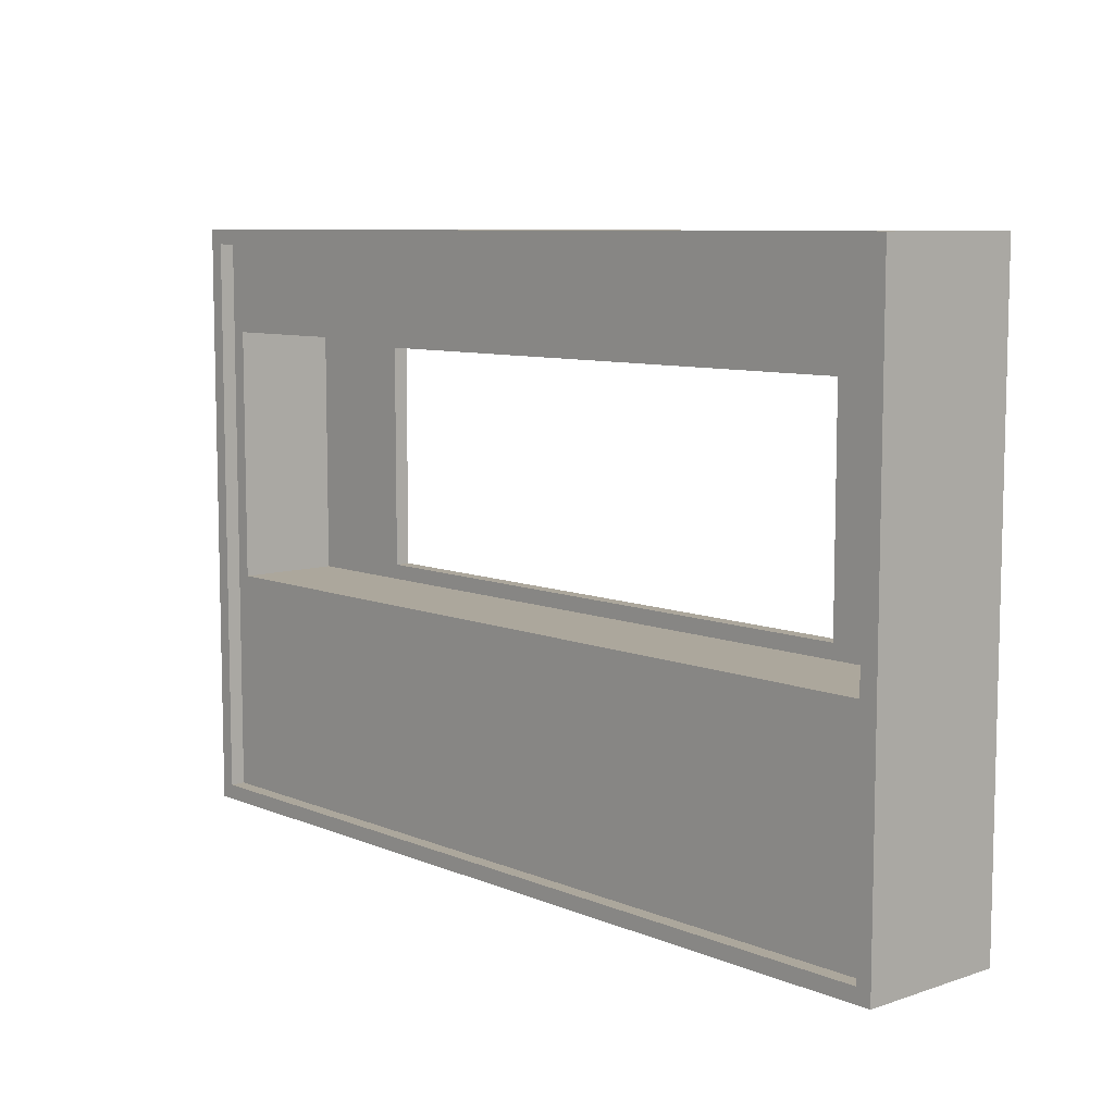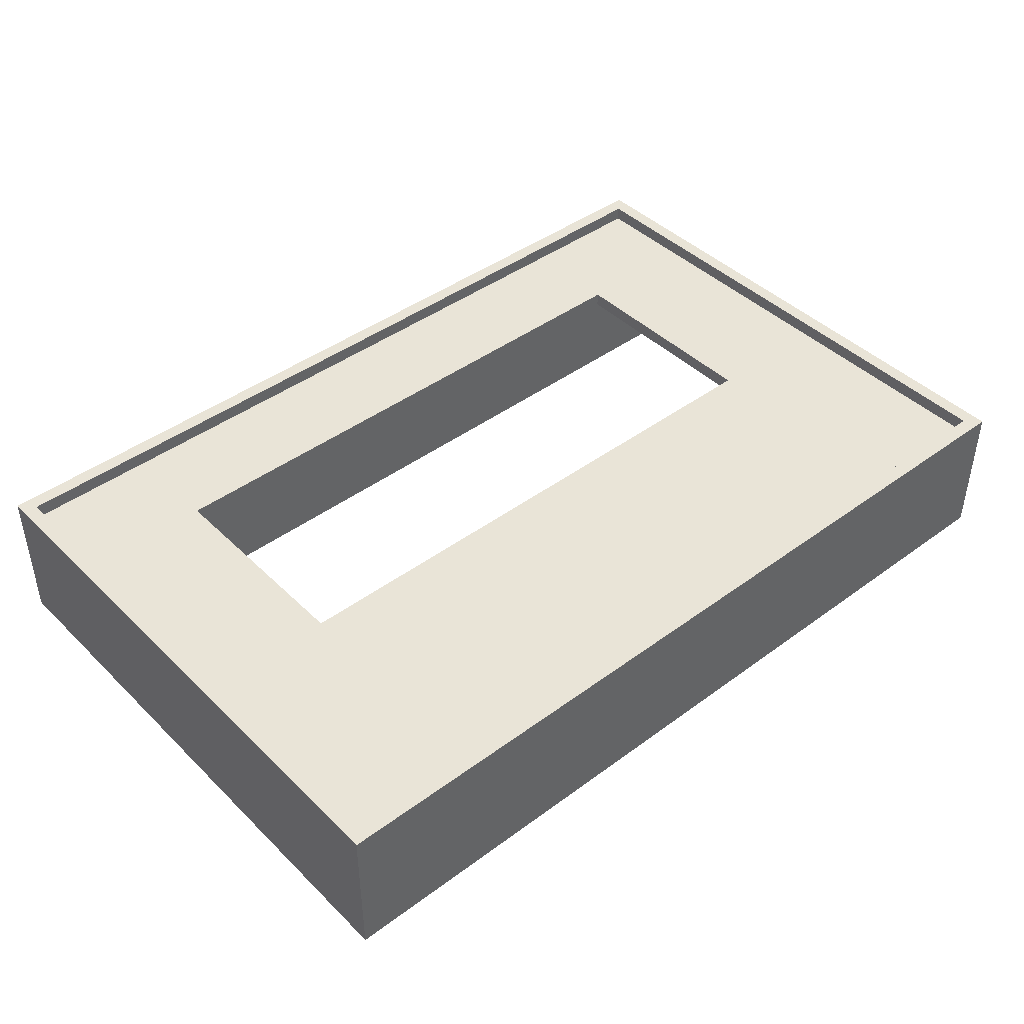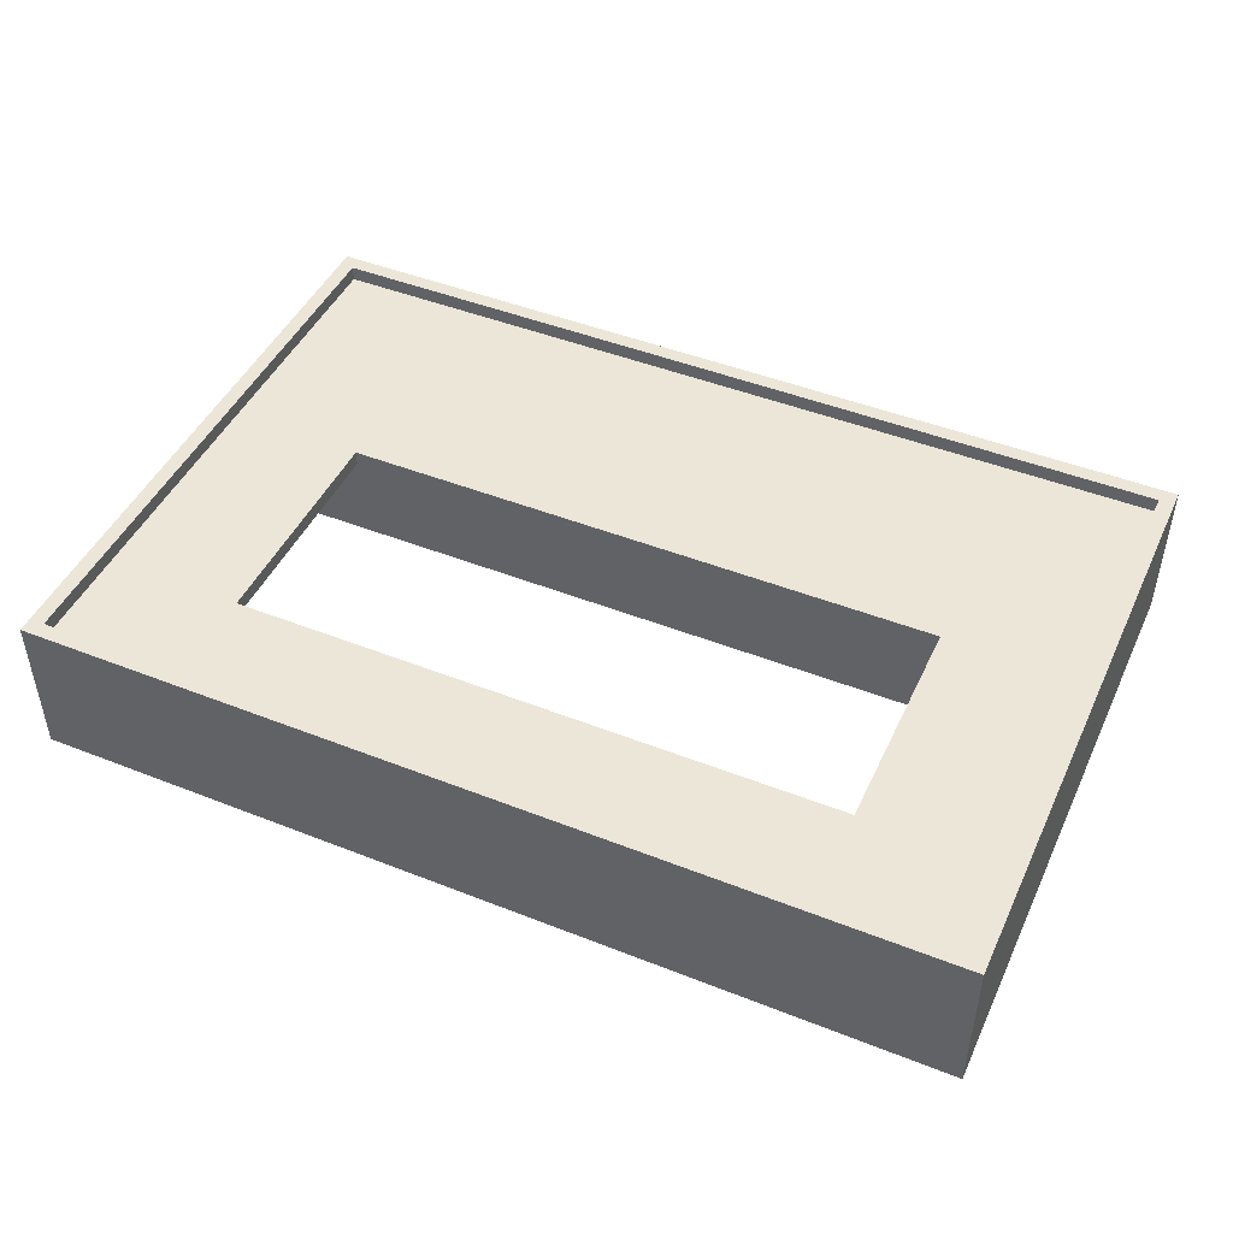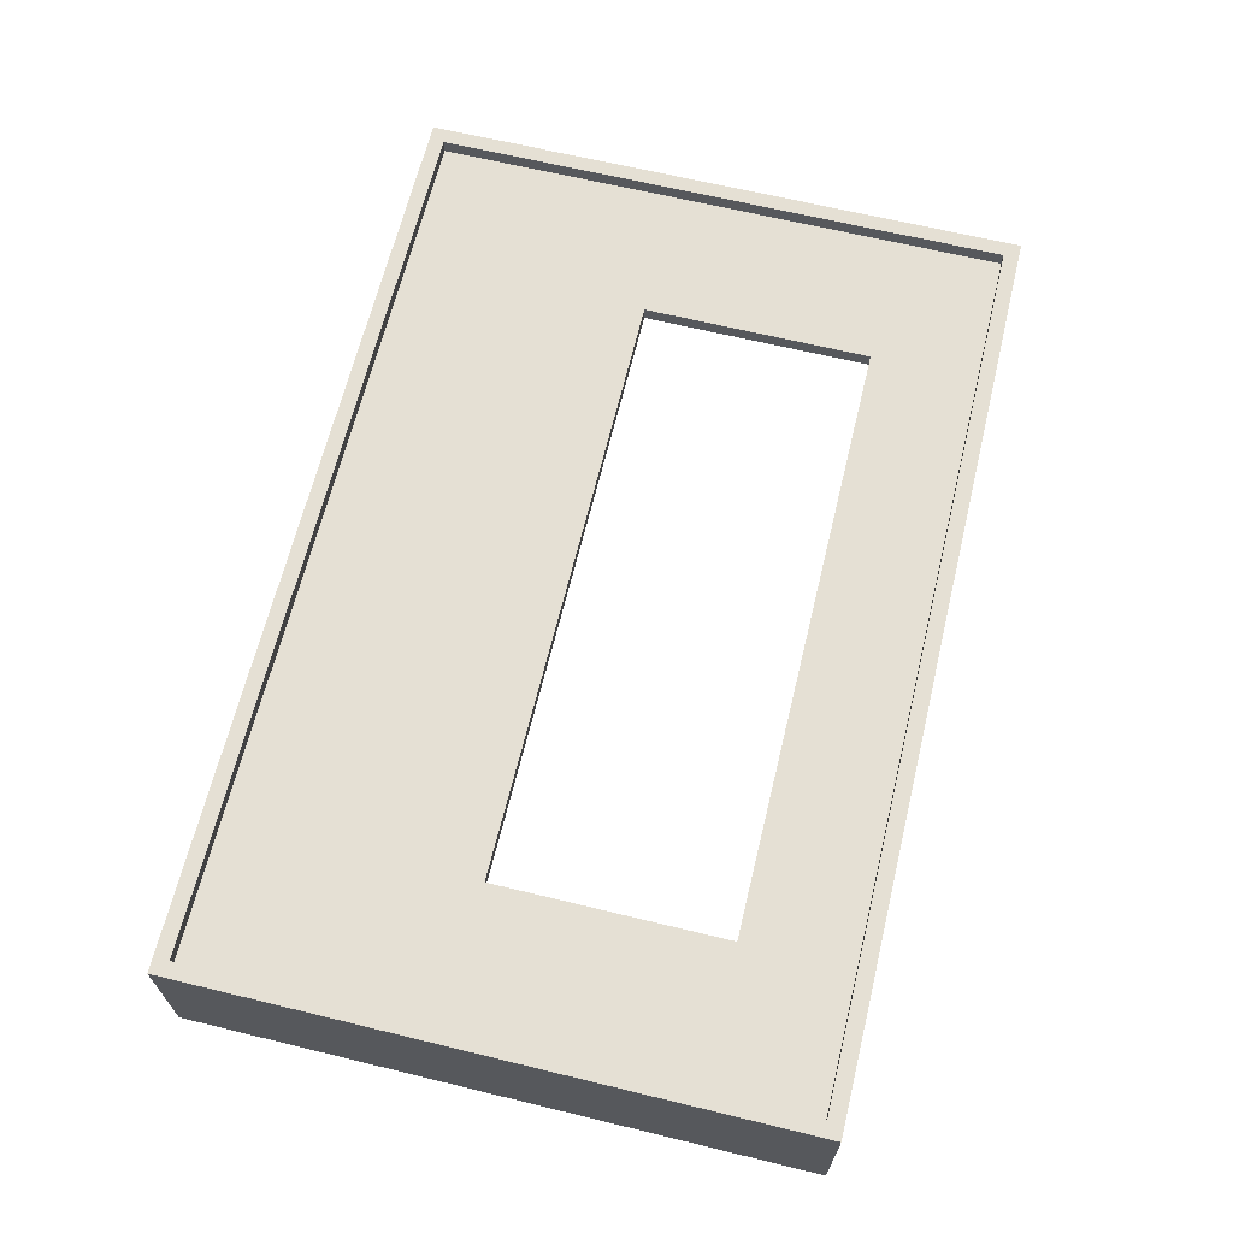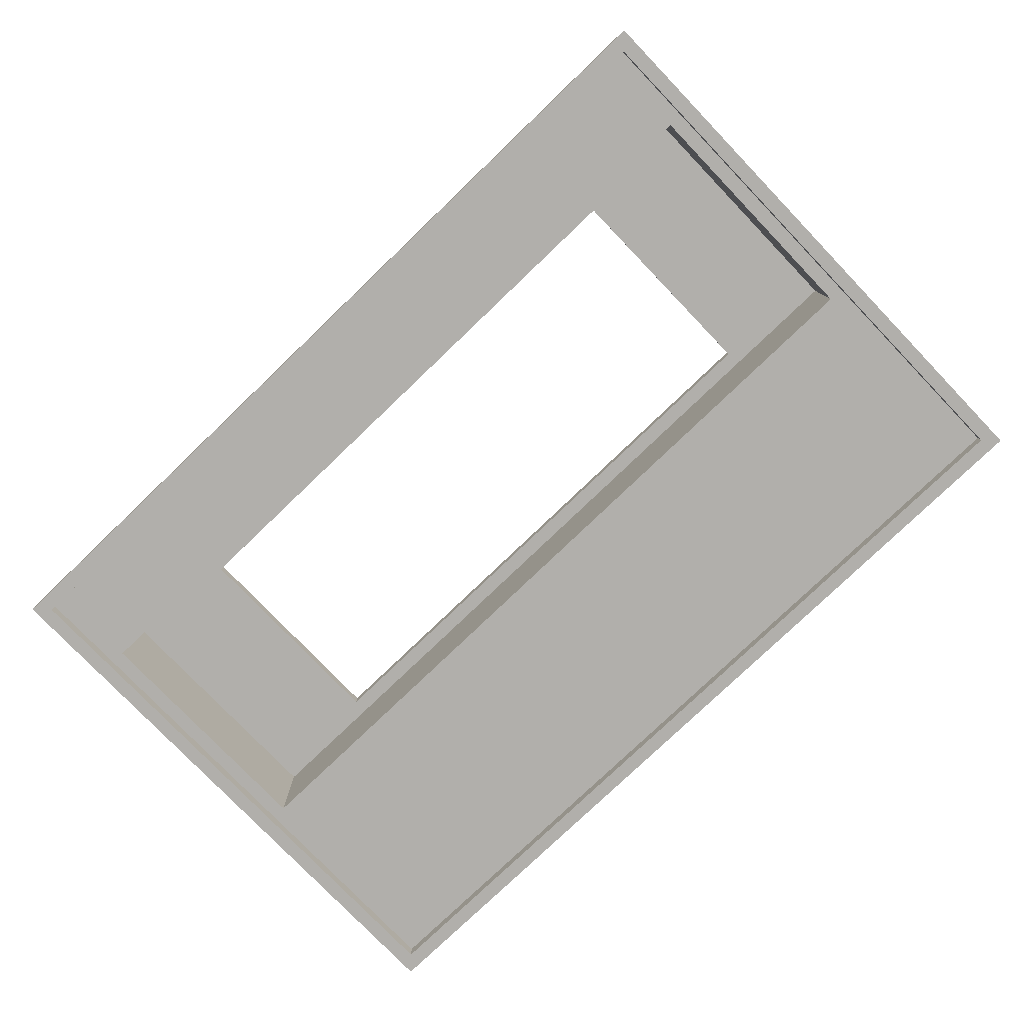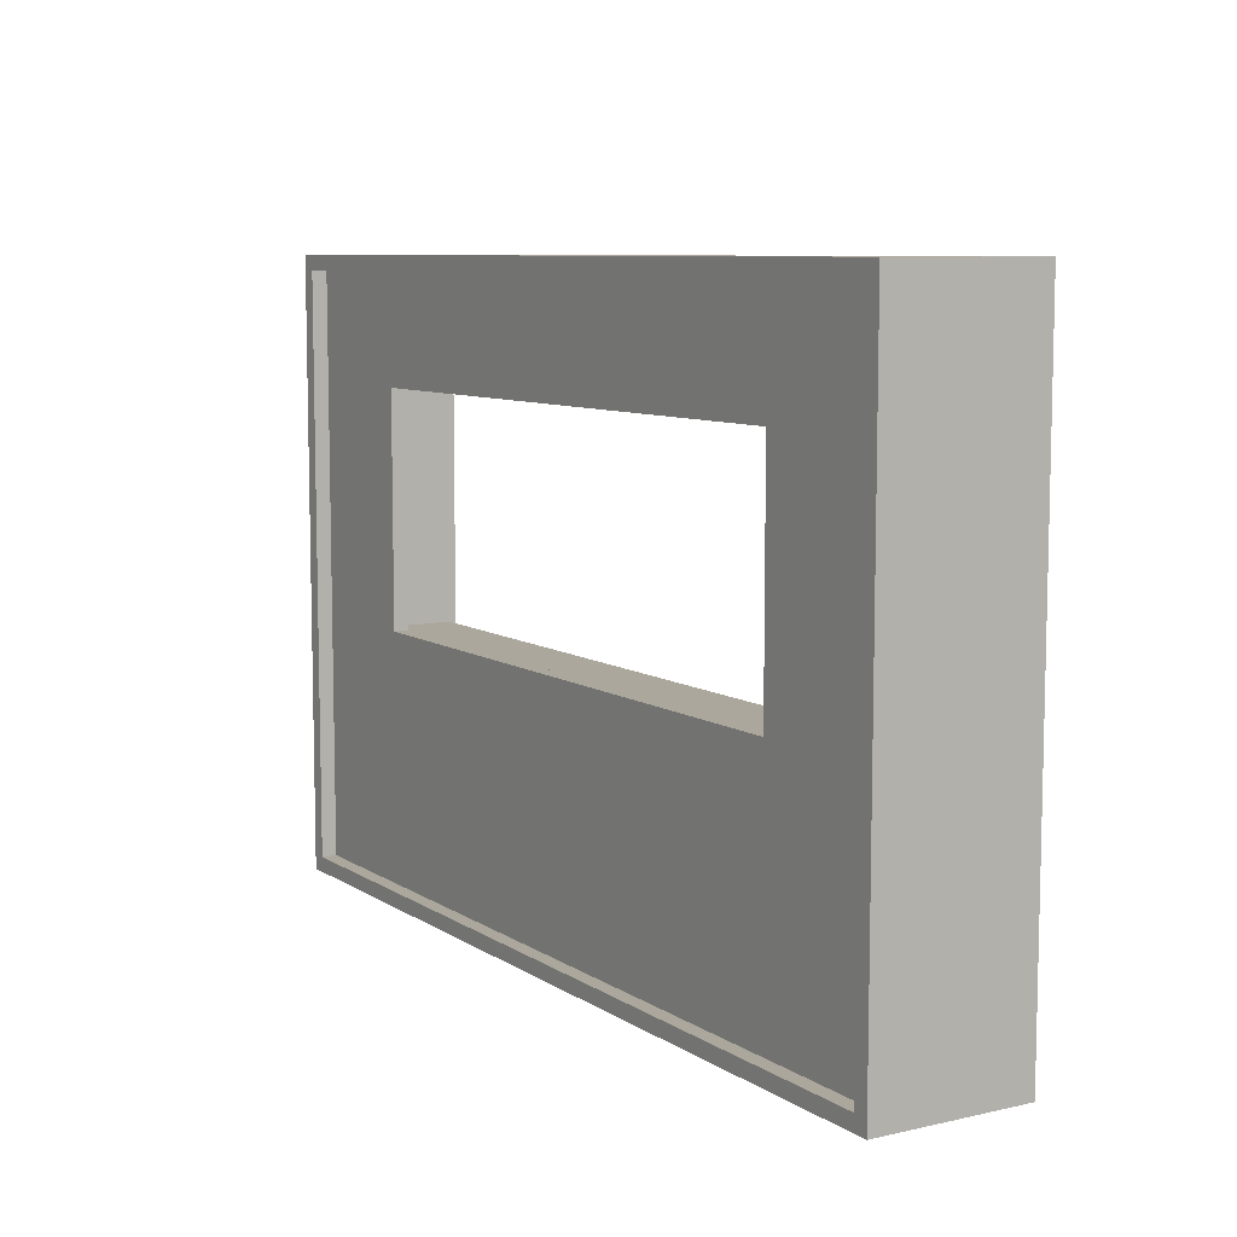
<metadata>
{"format":"obj","ext":"obj","renderer":"f3d","projection":"perspective","resolution":1024,"background":"white","views":[{"elev":8.3,"azim":-131.8,"up":"+Y"},{"elev":43.1,"azim":-41.2,"up":"+Z"},{"elev":46.3,"azim":-155.7,"up":"+Z"},{"elev":65.7,"azim":103.7,"up":"+Z"},{"elev":-78.3,"azim":-136.2,"up":"+Z"},{"elev":8.3,"azim":58.6,"up":"+Y"}]}
</metadata>
<code>
v -30 0 5
v -30 0 -5
v -30 40 5
v -30 40 -5
f -2 -3 -4
f -1 -3 -2
v 20 17 4
v 20 17 3
v 20 32 4
v 20 32 3
f -2 -3 -4
f -1 -3 -2
v 28 16 3
v 28 16 -4
v 28 33 3
v 28 33 -4
f -2 -3 -4
f -1 -3 -2
v 29 1 5
v 29 1 4
v 29 1 -4
v 29 1 -5
v 29 39 5
v 29 39 4
v 29 39 -4
v 29 39 -5
f -4 -7 -8
f -3 -7 -4
f -2 -5 -6
f -1 -5 -2
v -29 1 5
v -29 1 4
v -29 1 -4
v -29 1 -5
v -29 39 5
v -29 39 4
v -29 39 -4
v -29 39 -5
f -8 -7 -4
f -4 -7 -3
f -6 -5 -2
f -2 -5 -1
v -28 16 3
v -28 16 -4
v -28 33 3
v -28 33 -4
f -4 -3 -2
f -2 -3 -1
v -20 17 4
v -20 17 3
v -20 32 4
v -20 32 3
f -4 -3 -2
f -2 -3 -1
v 30 0 5
v 30 0 -5
v 30 40 5
v 30 40 -5
f -4 -3 -2
f -2 -3 -1
v -30 0 5
v -30 40 5
v -29 1 5
v -29 39 5
v 29 1 5
v 29 39 5
v 30 0 5
v 30 40 5
f -6 -7 -8
f -5 -7 -6
f -4 -6 -8
f -3 -7 -5
f -2 -4 -8
f -2 -3 -4
f -1 -7 -3
f -1 -3 -2
v -29 1 4
v -29 39 4
v -21 16 4
v -21 33 4
v -20 17 4
v -20 32 4
v 20 17 4
v 20 32 4
v 21 16 4
v 21 33 4
v 29 1 4
v 29 39 4
f -10 -11 -12
f -9 -11 -10
f -8 -9 -10
f -7 -9 -8
f -6 -8 -10
f -5 -9 -7
f -4 -10 -12
f -4 -5 -6
f -4 -6 -10
f -3 -9 -5
f -3 -5 -4
f -3 -11 -9
f -2 -4 -12
f -2 -3 -4
f -1 -11 -3
f -1 -3 -2
v -28 16 3
v -28 33 3
v -21 16 3
v -21 33 3
v -20 17 3
v -20 32 3
v 20 17 3
v 20 32 3
v 21 16 3
v 21 33 3
v 28 16 3
v 28 33 3
f -12 -11 -10
f -10 -11 -9
f -10 -9 -8
f -8 -9 -7
f -10 -8 -6
f -7 -9 -5
f -10 -6 -4
f -6 -5 -4
f -5 -9 -3
f -4 -5 -3
f -4 -3 -2
f -2 -3 -1
v -29 1 -4
v -29 39 -4
v -28 16 -4
v -28 33 -4
v 28 16 -4
v 28 33 -4
v 29 1 -4
v 29 39 -4
f -8 -7 -6
f -6 -7 -5
f -8 -6 -4
f -5 -7 -3
f -8 -4 -2
f -4 -3 -2
f -3 -7 -1
f -2 -3 -1
v -30 0 -5
v -30 40 -5
v -29 1 -5
v -29 39 -5
v 29 1 -5
v 29 39 -5
v 30 0 -5
v 30 40 -5
f -8 -7 -6
f -6 -7 -5
f -8 -6 -4
f -5 -7 -3
f -8 -4 -2
f -4 -3 -2
f -3 -7 -1
f -2 -3 -1
v -30 0 5
v 30 0 5
v -30 0 -5
v 30 0 -5
f -2 -3 -4
f -1 -3 -2
v -20 32 4
v 20 32 4
v -20 32 3
v 20 32 3
f -2 -3 -4
f -1 -3 -2
v -28 33 3
v -21 33 3
v 21 33 3
v 28 33 3
v -28 33 -4
v 28 33 -4
f -2 -5 -6
f -2 -3 -4
f -2 -4 -5
f -1 -3 -2
v -29 39 5
v 29 39 5
v -29 39 4
v 29 39 4
v -29 39 -4
v 29 39 -4
v -29 39 -5
v 29 39 -5
f -6 -7 -8
f -5 -7 -6
f -2 -3 -4
f -1 -3 -2
v -29 1 5
v 29 1 5
v -29 1 4
v 29 1 4
v -29 1 -4
v 29 1 -4
v -29 1 -5
v 29 1 -5
f -8 -7 -6
f -6 -7 -5
f -4 -3 -2
f -2 -3 -1
v -28 16 3
v -21 16 3
v 21 16 3
v 28 16 3
v -28 16 -4
v 28 16 -4
f -6 -5 -2
f -4 -3 -2
f -5 -4 -2
f -2 -3 -1
v -20 17 4
v 20 17 4
v -20 17 3
v 20 17 3
f -4 -3 -2
f -2 -3 -1
v -30 40 5
v 30 40 5
v -21 40 4
v -20 40 4
v -11 40 4
v -10 40 4
v -1 40 4
v 1 40 4
v 10 40 4
v 11 40 4
v 20 40 4
v 21 40 4
v -21 40 3
v -20 40 3
v -11 40 3
v -10 40 3
v -1 40 3
v 1 40 3
v 10 40 3
v 11 40 3
v 20 40 3
v 21 40 3
v -30 40 -5
v 30 40 -5
f -24 -23 -22
f -22 -23 -21
f -21 -23 -20
f -20 -23 -19
f -19 -23 -18
f -18 -23 -17
f -17 -23 -16
f -16 -23 -15
f -15 -23 -14
f -14 -23 -13
f -24 -22 -12
f -22 -21 -12
f -21 -20 -11
f -12 -21 -11
f -20 -19 -10
f -11 -20 -10
f -19 -18 -9
f -10 -19 -9
f -18 -17 -8
f -9 -18 -8
f -17 -16 -7
f -8 -17 -7
f -16 -15 -6
f -7 -16 -6
f -15 -14 -5
f -6 -15 -5
f -14 -13 -4
f -5 -14 -4
f -13 -23 -3
f -4 -13 -3
f -5 -4 -2
f -6 -5 -2
f -4 -3 -2
f -7 -6 -2
f -8 -7 -2
f -9 -8 -2
f -10 -9 -2
f -11 -10 -2
f -12 -11 -2
f -24 -12 -2
f -3 -23 -1
f -2 -3 -1

</code>
